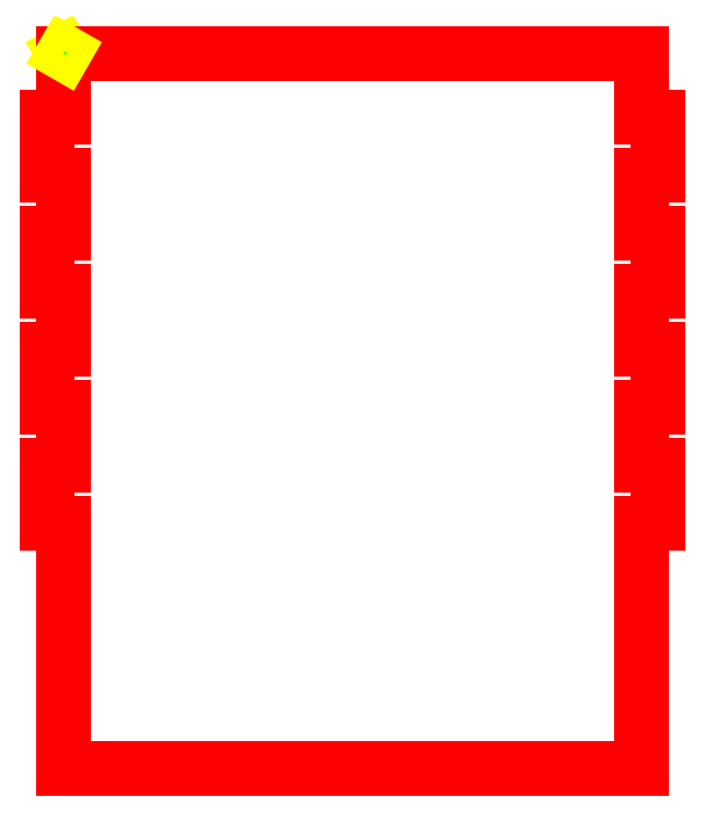
<metadata>
{"format":"dxf","ext":"dxf","renderer":"ezdxf+matplotlib","layout":"modelspace","background":"white","min_lineweight":24,"dpi":150}
</metadata>
<code>
0
SECTION
2
ENTITIES
0
LINE
8
1
10
-49.65
20
62.14
30
15
11
-49.65
21
62.14
31
15
0
LINE
8
1
10
-49.65
20
62.14
30
15
11
-49.65
21
62.14
31
0
0
LINE
8
1
10
-49.65
20
62.14
30
0
11
-49.52
21
61.92
31
0
0
LINE
8
1
10
-49.52
20
61.92
30
0
11
50.52
21
61.92
31
0
0
LINE
8
1
10
50.52
20
61.92
30
0
11
50.52
21
51
31
0
0
LINE
8
1
10
50.52
20
51
30
0
11
53.4
21
51
31
0
0
LINE
8
1
10
53.4
20
51
30
0
11
53.42
21
51
31
0
0
LINE
8
1
10
53.42
20
51
30
0
11
53.42
21
40.9
31
0
0
LINE
8
1
10
53.42
20
40.9
30
0
11
50.52
21
40.9
31
0
0
LINE
8
1
10
50.52
20
40.9
30
0
11
50.52
21
30.9
31
0
0
LINE
8
1
10
50.52
20
30.9
30
0
11
53.4
21
30.9
31
0
0
LINE
8
1
10
53.4
20
30.9
30
0
11
53.42
21
30.9
31
0
0
LINE
8
1
10
53.42
20
30.9
30
0
11
53.42
21
20.8
31
0
0
LINE
8
1
10
53.42
20
20.8
30
0
11
50.52
21
20.8
31
0
0
LINE
8
1
10
50.52
20
20.8
30
0
11
50.52
21
10.8
31
0
0
LINE
8
1
10
50.52
20
10.8
30
0
11
53.4
21
10.8
31
0
0
LINE
8
1
10
53.4
20
10.8
30
0
11
53.42
21
10.8
31
0
0
LINE
8
1
10
53.42
20
10.8
30
0
11
53.42
21
0.725
31
0
0
LINE
8
1
10
53.42
20
0.725
30
0
11
53.42
21
0.7
31
0
0
LINE
8
1
10
53.42
20
0.7
30
0
11
50.52
21
0.7
31
0
0
LINE
8
1
10
50.52
20
0.7
30
0
11
50.52
21
-9.3
31
0
0
LINE
8
1
10
50.52
20
-9.3
30
0
11
53.4
21
-9.3
31
0
0
LINE
8
1
10
53.4
20
-9.3
30
0
11
53.42
21
-9.3
31
0
0
LINE
8
1
10
53.42
20
-9.3
30
0
11
53.42
21
-19.38
31
0
0
LINE
8
1
10
53.42
20
-19.38
30
0
11
53.42
21
-19.4
31
0
0
LINE
8
1
10
53.42
20
-19.4
30
0
11
50.52
21
-19.4
31
0
0
LINE
8
1
10
50.52
20
-19.4
30
0
11
50.52
21
-61.9
31
0
0
LINE
8
1
10
50.52
20
-61.9
30
0
11
50.52
21
-61.92
31
0
0
LINE
8
1
10
50.52
20
-61.92
30
0
11
-49.52
21
-61.92
31
0
0
LINE
8
1
10
-49.52
20
-61.92
30
0
11
-49.52
21
-19.4
31
0
0
LINE
8
1
10
-49.52
20
-19.4
30
0
11
-52.4
21
-19.4
31
0
0
LINE
8
1
10
-52.4
20
-19.4
30
0
11
-52.42
21
-19.4
31
0
0
LINE
8
1
10
-52.42
20
-19.4
30
0
11
-52.42
21
-9.3
31
0
0
LINE
8
1
10
-52.42
20
-9.3
30
0
11
-49.52
21
-9.3
31
0
0
LINE
8
1
10
-49.52
20
-9.3
30
0
11
-49.52
21
0.7
31
0
0
LINE
8
1
10
-49.52
20
0.7
30
0
11
-52.4
21
0.7
31
0
0
LINE
8
1
10
-52.4
20
0.7
30
0
11
-52.42
21
0.7
31
0
0
LINE
8
1
10
-52.42
20
0.7
30
0
11
-52.42
21
10.8
31
0
0
LINE
8
1
10
-52.42
20
10.8
30
0
11
-49.52
21
10.8
31
0
0
LINE
8
1
10
-49.52
20
10.8
30
0
11
-49.52
21
20.8
31
0
0
LINE
8
1
10
-49.52
20
20.8
30
0
11
-52.4
21
20.8
31
0
0
LINE
8
1
10
-52.4
20
20.8
30
0
11
-52.42
21
20.8
31
0
0
LINE
8
1
10
-52.42
20
20.8
30
0
11
-52.42
21
30.9
31
0
0
LINE
8
1
10
-52.42
20
30.9
30
0
11
-49.52
21
30.9
31
0
0
LINE
8
1
10
-49.52
20
30.9
30
0
11
-49.52
21
40.9
31
0
0
LINE
8
1
10
-49.52
20
40.9
30
0
11
-52.4
21
40.9
31
0
0
LINE
8
1
10
-52.4
20
40.9
30
0
11
-52.42
21
40.9
31
0
0
LINE
8
1
10
-52.42
20
40.9
30
0
11
-52.42
21
51
31
0
0
LINE
8
1
10
-52.42
20
51
30
0
11
-49.52
21
51
31
0
0
LINE
8
1
10
-49.52
20
51
30
0
11
-49.52
21
61.9
31
0
0
LINE
8
1
10
-49.52
20
61.9
30
0
11
-49.52
21
61.92
31
0
0
LINE
8
1
10
-49.52
20
61.92
30
0
11
-49.4
21
62.14
31
0
0
LINE
8
1
10
-49.4
20
62.14
30
0
11
-49.4
21
62.14
31
15
0
ENDSEC
0
EOF

</code>
